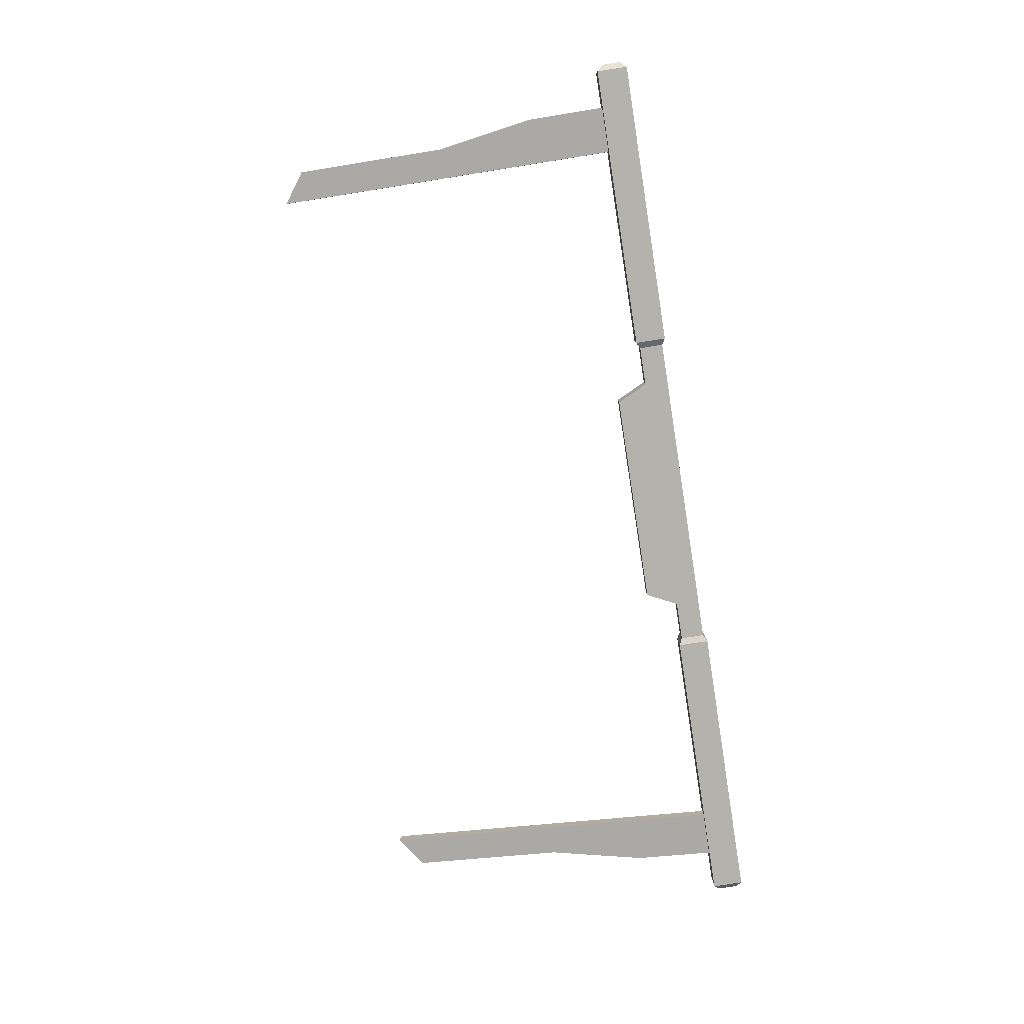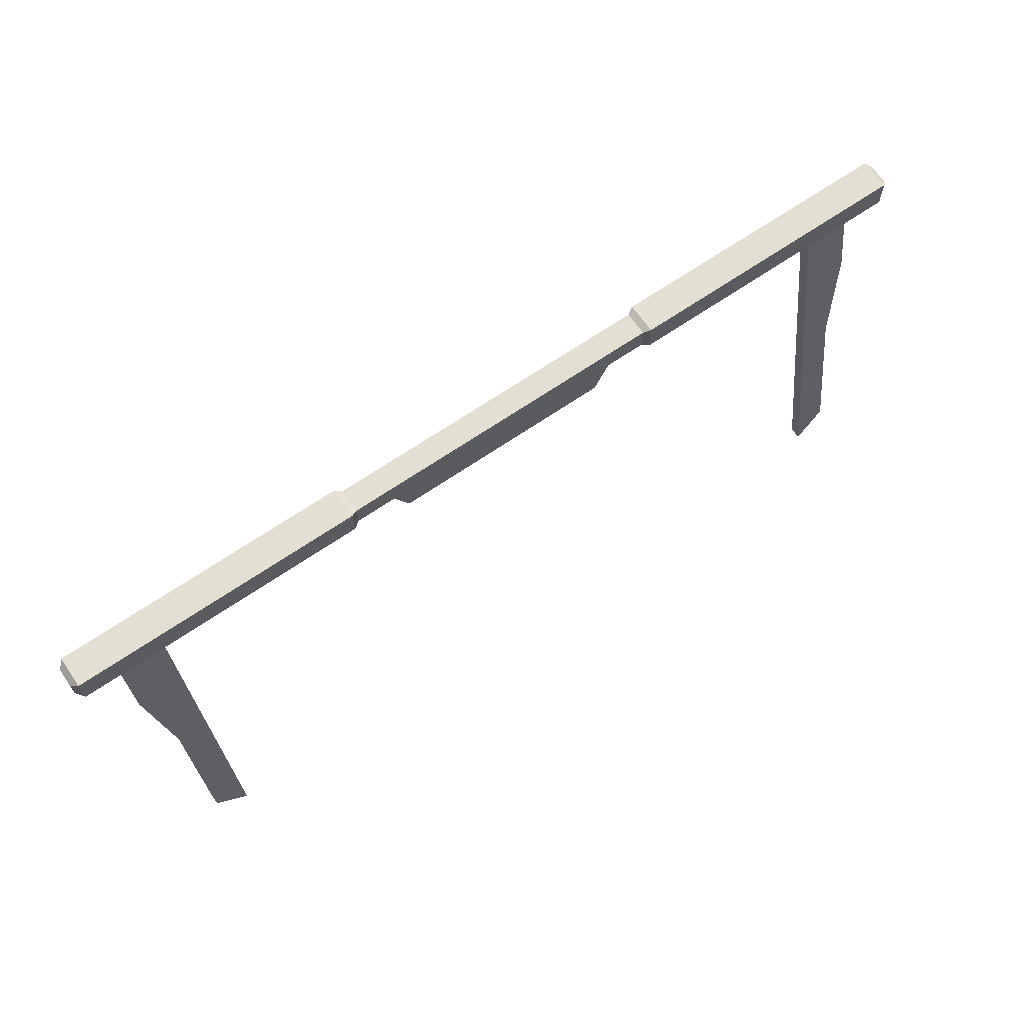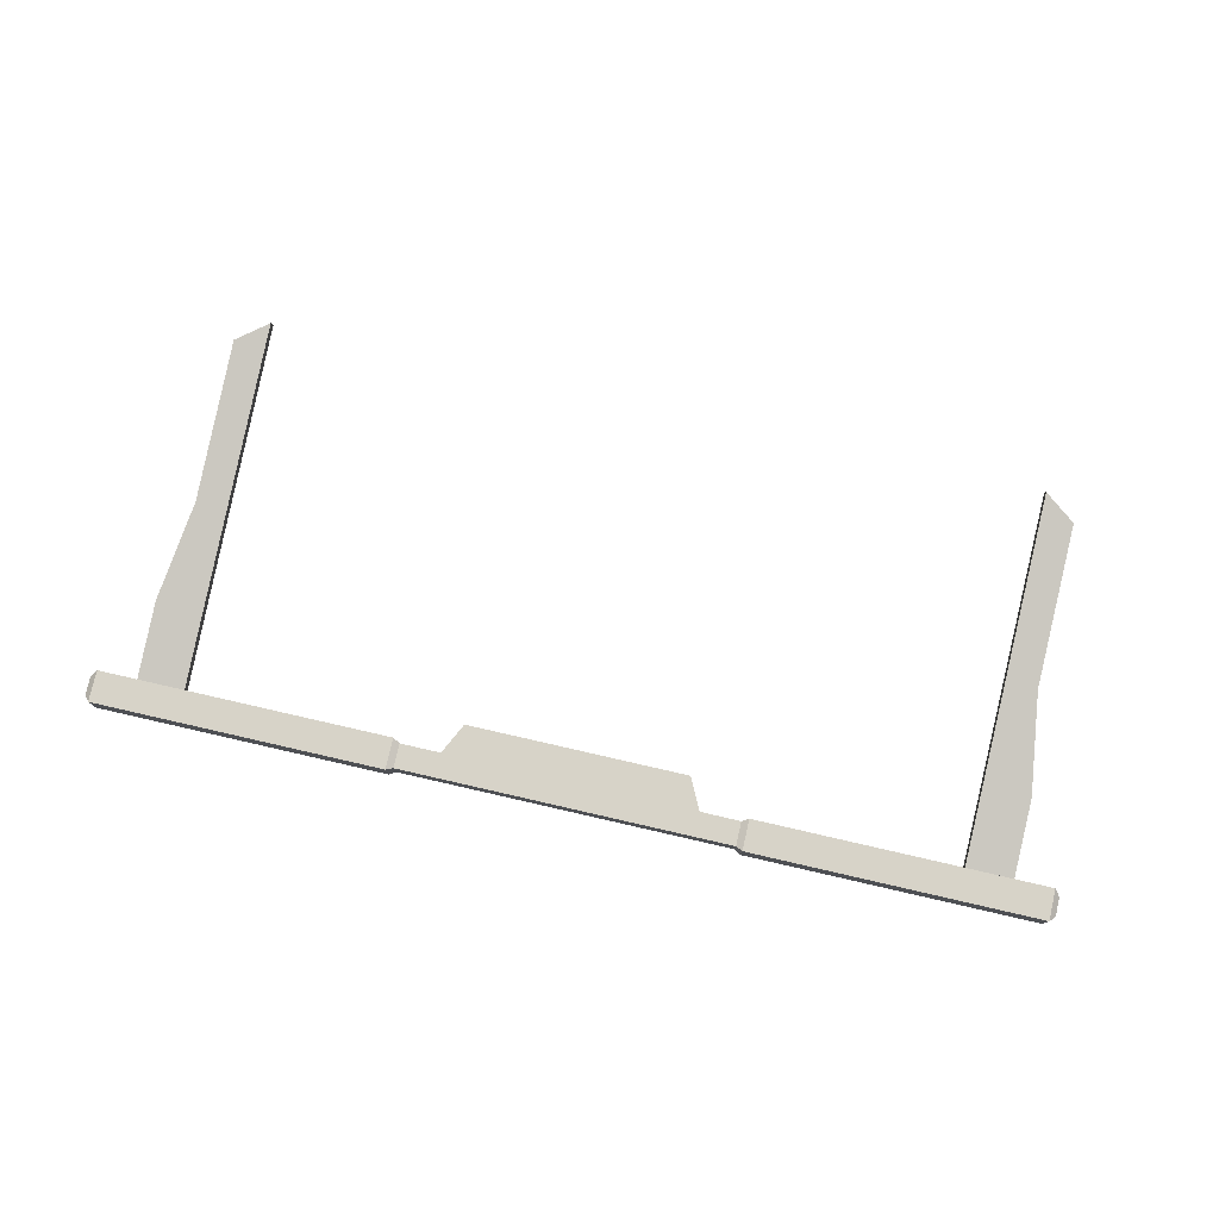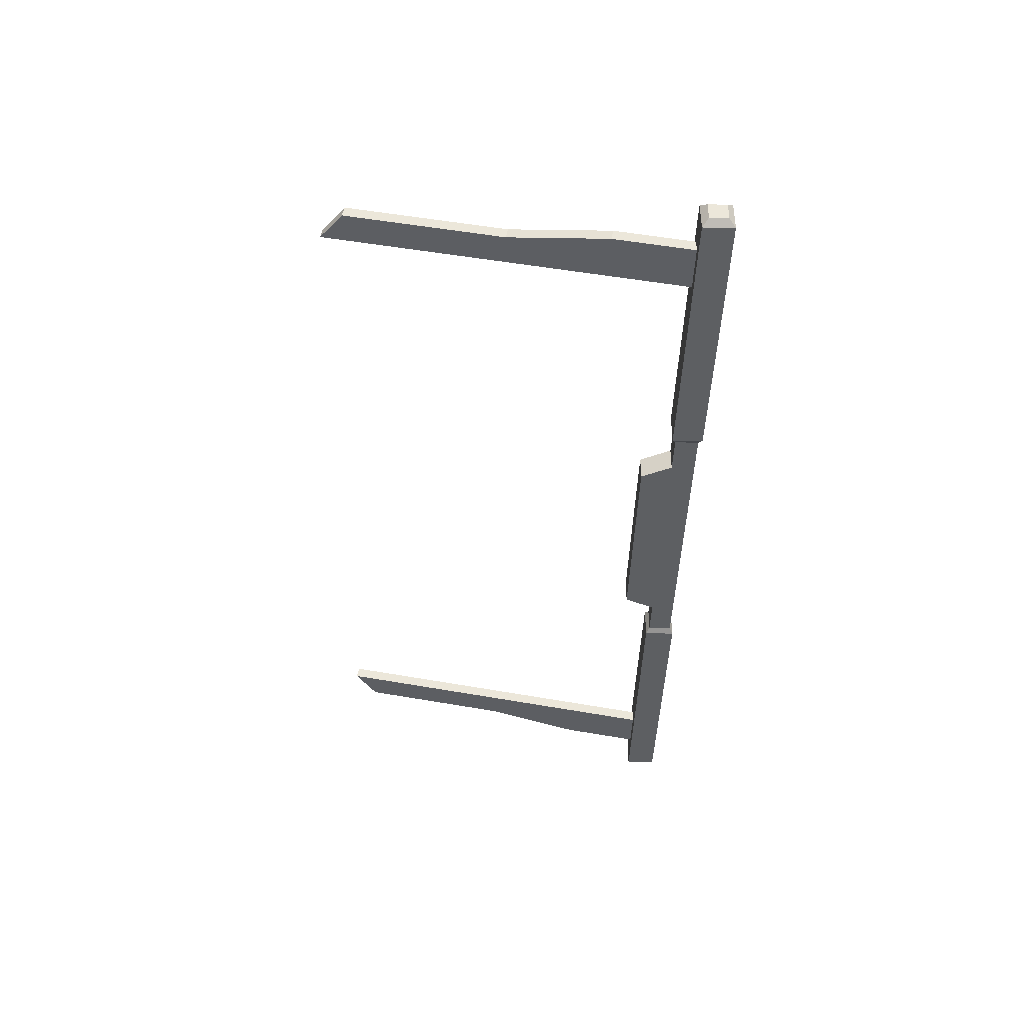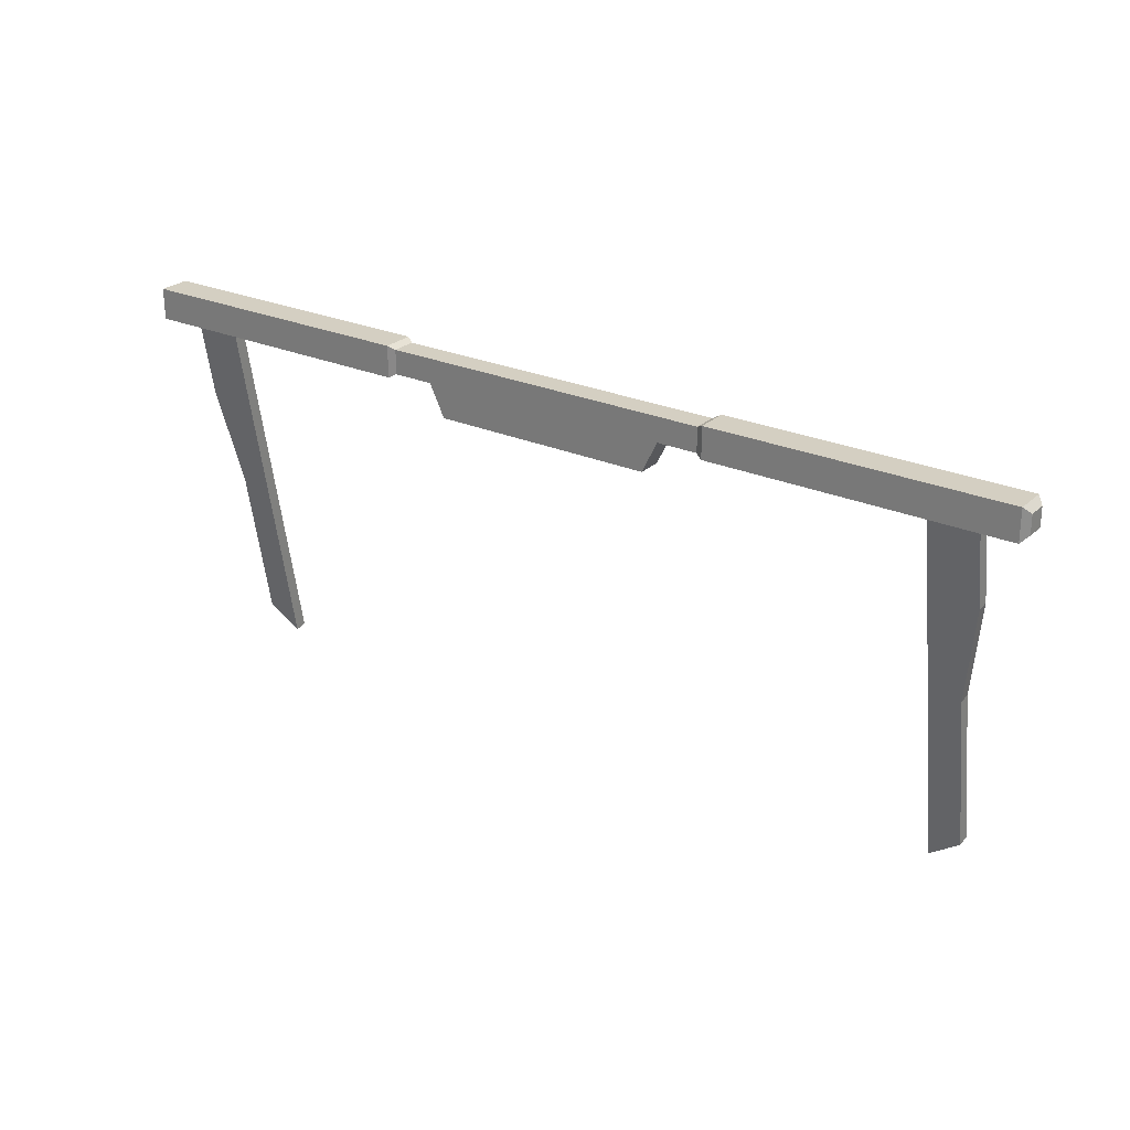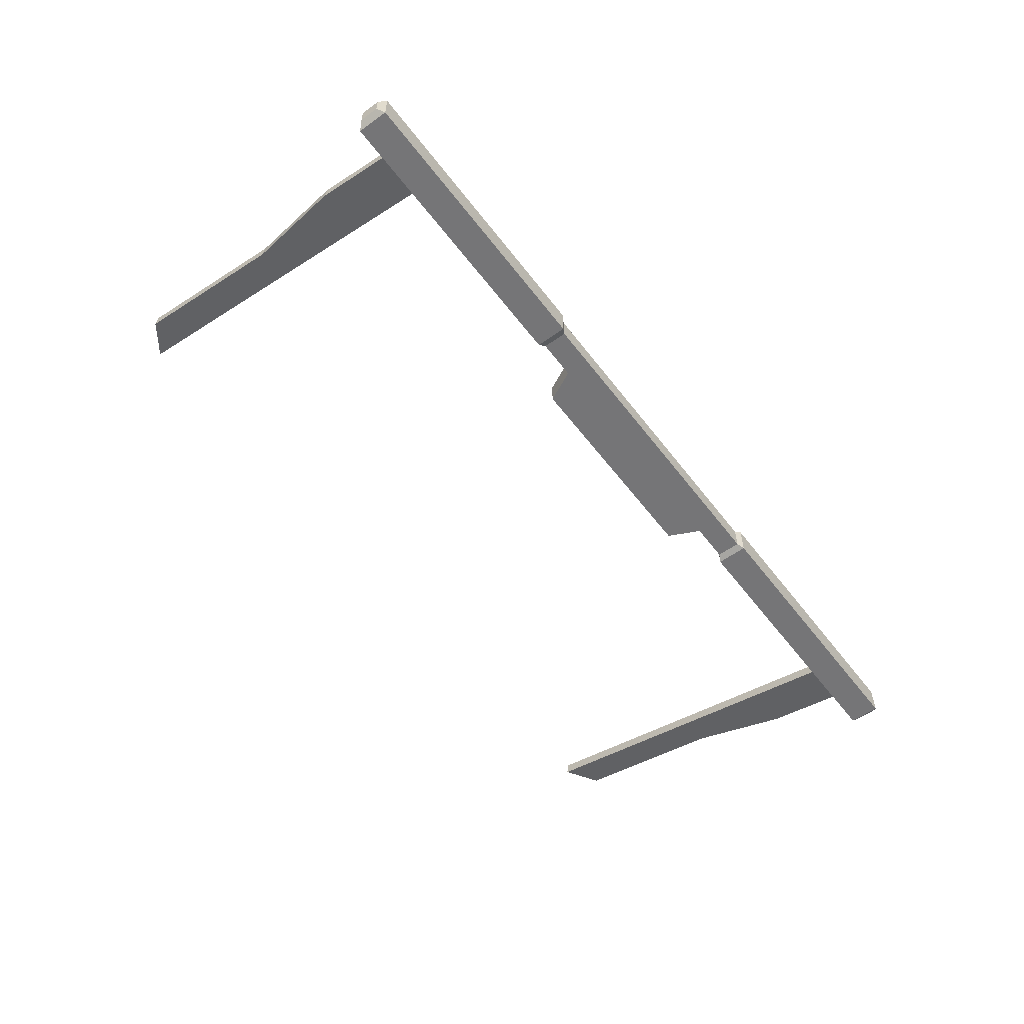
<metadata>
{"format":"obj","ext":"obj","renderer":"f3d","projection":"perspective","resolution":1024,"background":"white","views":[{"elev":-79.5,"azim":98.9,"up":"+Z"},{"elev":66.6,"azim":-34.7,"up":"+Y"},{"elev":77.0,"azim":-167.1,"up":"+Z"},{"elev":-39.7,"azim":88.8,"up":"+Z"},{"elev":25.8,"azim":-144.8,"up":"+Y"},{"elev":-56.6,"azim":126.9,"up":"+Z"}]}
</metadata>
<code>
v  7.5 -0.5115 -0.7703
v  7.5 -0.2115 -0.7703
v  7.5 -0.2115 -0.4703
v  7.5 -0.5115 -0.4703
v  7.4 -0.6115 -0.8703
v  7.4 -0.6115 -0.3703
v  2.75 -0.6115 -0.3703
v  2.75 -0.6115 -0.8703
v  7.4 -0.1115 -0.3703
v  2.75 -0.1115 -0.3703
v  7.4 -0.1115 -0.8703
v  2.75 -0.1115 -0.8703
v  2.643 -0.5552 -0.4266
v  2 -0.5552 -0.4266
v  2 -0.5552 -0.8139
v  2.643 -0.5552 -0.8139
v  2.643 -0.1679 -0.4266
v  2 -0.1679 -0.4266
v  2.643 -0.1679 -0.8139
v  2 -0.1679 -0.8139
v  1.756 -1.055 -0.4266
v  -1.39e-06 -1.055 -0.4266
v  -1.39e-06 -1.055 -0.8139
v  1.756 -1.055 -0.8139
v  -1.66e-06 -0.1679 -0.4266
v  -1.54e-06 -0.5552 -0.4266
v  -1.66e-06 -0.1679 -0.8139
v  -1.54e-06 -0.5552 -0.8139
v  6.804 -0.419 -0.5398
v  6.804 -0.4516 -0.7245
v  6.054 -0.4516 -0.7245
v  6.054 -0.419 -0.5398
v  6.554 -5.958 0.4368
v  6.054 -6.328 0.5021
v  6.054 -6.36 0.3174
v  6.554 -5.99 0.2522
v  6.054 -1.849 -0.2876
v  6.804 -1.849 -0.2876
v  6.054 -3.434 -0.008243
v  6.554 -3.434 -0.008243
v  6.054 -1.882 -0.4723
v  6.054 -3.466 -0.1929
v  6.804 -1.882 -0.4723
v  6.554 -3.466 -0.1929
v  -7.5 -0.5115 -0.7703
v  -7.5 -0.5115 -0.4703
v  -7.5 -0.2115 -0.4703
v  -7.5 -0.2115 -0.7703
v  -7.4 -0.6115 -0.8703
v  -2.75 -0.6115 -0.8703
v  -2.75 -0.6115 -0.3703
v  -7.4 -0.6115 -0.3703
v  -2.75 -0.1115 -0.3703
v  -7.4 -0.1115 -0.3703
v  -2.75 -0.1115 -0.8703
v  -7.4 -0.1115 -0.8703
v  -2.643 -0.5552 -0.4266
v  -2.643 -0.5552 -0.8139
v  -2 -0.5552 -0.8139
v  -2 -0.5552 -0.4266
v  -2.643 -0.1679 -0.4266
v  -2 -0.1679 -0.4266
v  -2.643 -0.1679 -0.8139
v  -2 -0.1679 -0.8139
v  -1.756 -1.055 -0.4266
v  -1.756 -1.055 -0.8139
v  -6.804 -0.419 -0.5398
v  -6.054 -0.419 -0.5398
v  -6.054 -0.4516 -0.7245
v  -6.804 -0.4516 -0.7245
v  -6.554 -5.958 0.4368
v  -6.554 -5.99 0.2522
v  -6.054 -6.36 0.3174
v  -6.054 -6.328 0.5021
v  -6.804 -1.849 -0.2876
v  -6.054 -1.849 -0.2876
v  -6.554 -3.434 -0.008241
v  -6.054 -3.434 -0.008241
v  -6.054 -1.882 -0.4723
v  -6.054 -3.466 -0.1929
v  -6.804 -1.882 -0.4723
v  -6.554 -3.466 -0.1929
v  7.5 -0.5115 -0.7703
v  7.5 -0.5115 -0.7703
v  7.5 -0.2115 -0.7703
v  7.5 -0.2115 -0.7703
v  7.5 -0.2115 -0.4703
v  7.5 -0.2115 -0.4703
v  7.5 -0.5115 -0.4703
v  7.5 -0.5115 -0.4703
v  7.4 -0.6115 -0.8703
v  7.4 -0.6115 -0.8703
v  7.4 -0.6115 -0.8703
v  7.4 -0.6115 -0.3703
v  7.4 -0.6115 -0.3703
v  7.4 -0.6115 -0.3703
v  2.75 -0.6115 -0.3703
v  2.75 -0.6115 -0.3703
v  2.75 -0.6115 -0.3703
v  2.75 -0.6115 -0.8703
v  2.75 -0.6115 -0.8703
v  2.75 -0.6115 -0.8703
v  7.4 -0.1115 -0.3703
v  7.4 -0.1115 -0.3703
v  7.4 -0.1115 -0.3703
v  2.75 -0.1115 -0.3703
v  2.75 -0.1115 -0.3703
v  2.75 -0.1115 -0.3703
v  7.4 -0.1115 -0.8703
v  7.4 -0.1115 -0.8703
v  7.4 -0.1115 -0.8703
v  2.75 -0.1115 -0.8703
v  2.75 -0.1115 -0.8703
v  2.75 -0.1115 -0.8703
v  2.643 -0.5552 -0.4266
v  2.643 -0.5552 -0.4266
v  2.643 -0.5552 -0.4266
v  2 -0.5552 -0.4266
v  2 -0.5552 -0.4266
v  2 -0.5552 -0.4266
v  2 -0.5552 -0.4266
v  2 -0.5552 -0.8139
v  2 -0.5552 -0.8139
v  2 -0.5552 -0.8139
v  2 -0.5552 -0.8139
v  2.643 -0.5552 -0.8139
v  2.643 -0.5552 -0.8139
v  2.643 -0.5552 -0.8139
v  2.643 -0.1679 -0.4266
v  2.643 -0.1679 -0.4266
v  2.643 -0.1679 -0.4266
v  2 -0.1679 -0.4266
v  2 -0.1679 -0.4266
v  2 -0.1679 -0.4266
v  2.643 -0.1679 -0.8139
v  2.643 -0.1679 -0.8139
v  2.643 -0.1679 -0.8139
v  2 -0.1679 -0.8139
v  2 -0.1679 -0.8139
v  2 -0.1679 -0.8139
v  1.756 -1.055 -0.4266
v  1.756 -1.055 -0.4266
v  -1.39e-06 -1.055 -0.4266
v  -1.39e-06 -1.055 -0.4266
v  -1.39e-06 -1.055 -0.4266
v  -1.39e-06 -1.055 -0.8139
v  -1.39e-06 -1.055 -0.8139
v  -1.39e-06 -1.055 -0.8139
v  1.756 -1.055 -0.8139
v  1.756 -1.055 -0.8139
v  -1.66e-06 -0.1679 -0.4266
v  -1.66e-06 -0.1679 -0.4266
v  -1.66e-06 -0.1679 -0.4266
v  -1.54e-06 -0.5552 -0.4266
v  -1.54e-06 -0.5552 -0.4266
v  -1.54e-06 -0.5552 -0.4266
v  -1.66e-06 -0.1679 -0.8139
v  -1.66e-06 -0.1679 -0.8139
v  -1.66e-06 -0.1679 -0.8139
v  -1.54e-06 -0.5552 -0.8139
v  -1.54e-06 -0.5552 -0.8139
v  -1.54e-06 -0.5552 -0.8139
v  6.804 -0.419 -0.5398
v  6.804 -0.419 -0.5398
v  6.804 -0.4516 -0.7245
v  6.804 -0.4516 -0.7245
v  6.054 -0.4516 -0.7245
v  6.054 -0.4516 -0.7245
v  6.054 -0.419 -0.5398
v  6.054 -0.419 -0.5398
v  6.554 -5.958 0.4368
v  6.554 -5.958 0.4368
v  6.054 -6.328 0.5021
v  6.054 -6.328 0.5021
v  6.054 -6.36 0.3174
v  6.054 -6.36 0.3174
v  6.554 -5.99 0.2522
v  6.554 -5.99 0.2522
v  6.054 -1.849 -0.2876
v  6.054 -1.849 -0.2876
v  6.054 -1.849 -0.2876
v  6.804 -1.849 -0.2876
v  6.804 -1.849 -0.2876
v  6.804 -1.849 -0.2876
v  6.054 -3.434 -0.008243
v  6.054 -3.434 -0.008243
v  6.054 -3.434 -0.008243
v  6.554 -3.434 -0.008243
v  6.554 -3.434 -0.008243
v  6.554 -3.434 -0.008243
v  6.054 -1.882 -0.4723
v  6.054 -1.882 -0.4723
v  6.054 -1.882 -0.4723
v  6.054 -3.466 -0.1929
v  6.054 -3.466 -0.1929
v  6.054 -3.466 -0.1929
v  6.804 -1.882 -0.4723
v  6.804 -1.882 -0.4723
v  6.804 -1.882 -0.4723
v  6.554 -3.466 -0.1929
v  6.554 -3.466 -0.1929
v  6.554 -3.466 -0.1929
v  -7.5 -0.5115 -0.7703
v  -7.5 -0.5115 -0.7703
v  -7.5 -0.5115 -0.4703
v  -7.5 -0.5115 -0.4703
v  -7.5 -0.2115 -0.4703
v  -7.5 -0.2115 -0.4703
v  -7.5 -0.2115 -0.7703
v  -7.5 -0.2115 -0.7703
v  -7.4 -0.6115 -0.8703
v  -7.4 -0.6115 -0.8703
v  -7.4 -0.6115 -0.8703
v  -2.75 -0.6115 -0.8703
v  -2.75 -0.6115 -0.8703
v  -2.75 -0.6115 -0.8703
v  -2.75 -0.6115 -0.3703
v  -2.75 -0.6115 -0.3703
v  -2.75 -0.6115 -0.3703
v  -7.4 -0.6115 -0.3703
v  -7.4 -0.6115 -0.3703
v  -7.4 -0.6115 -0.3703
v  -2.75 -0.1115 -0.3703
v  -2.75 -0.1115 -0.3703
v  -2.75 -0.1115 -0.3703
v  -7.4 -0.1115 -0.3703
v  -7.4 -0.1115 -0.3703
v  -7.4 -0.1115 -0.3703
v  -2.75 -0.1115 -0.8703
v  -2.75 -0.1115 -0.8703
v  -2.75 -0.1115 -0.8703
v  -7.4 -0.1115 -0.8703
v  -7.4 -0.1115 -0.8703
v  -7.4 -0.1115 -0.8703
v  -2.643 -0.5552 -0.4266
v  -2.643 -0.5552 -0.4266
v  -2.643 -0.5552 -0.4266
v  -2.643 -0.5552 -0.8139
v  -2.643 -0.5552 -0.8139
v  -2.643 -0.5552 -0.8139
v  -2 -0.5552 -0.8139
v  -2 -0.5552 -0.8139
v  -2 -0.5552 -0.8139
v  -2 -0.5552 -0.8139
v  -2 -0.5552 -0.4266
v  -2 -0.5552 -0.4266
v  -2 -0.5552 -0.4266
v  -2 -0.5552 -0.4266
v  -2.643 -0.1679 -0.4266
v  -2.643 -0.1679 -0.4266
v  -2.643 -0.1679 -0.4266
v  -2 -0.1679 -0.4266
v  -2 -0.1679 -0.4266
v  -2 -0.1679 -0.4266
v  -2.643 -0.1679 -0.8139
v  -2.643 -0.1679 -0.8139
v  -2.643 -0.1679 -0.8139
v  -2 -0.1679 -0.8139
v  -2 -0.1679 -0.8139
v  -2 -0.1679 -0.8139
v  -1.756 -1.055 -0.4266
v  -1.756 -1.055 -0.4266
v  -1.756 -1.055 -0.8139
v  -1.756 -1.055 -0.8139
v  -6.804 -0.419 -0.5398
v  -6.804 -0.419 -0.5398
v  -6.054 -0.419 -0.5398
v  -6.054 -0.419 -0.5398
v  -6.054 -0.4516 -0.7245
v  -6.054 -0.4516 -0.7245
v  -6.804 -0.4516 -0.7245
v  -6.804 -0.4516 -0.7245
v  -6.554 -5.958 0.4368
v  -6.554 -5.958 0.4368
v  -6.554 -5.99 0.2522
v  -6.554 -5.99 0.2522
v  -6.054 -6.36 0.3174
v  -6.054 -6.36 0.3174
v  -6.054 -6.328 0.5021
v  -6.054 -6.328 0.5021
v  -6.804 -1.849 -0.2876
v  -6.804 -1.849 -0.2876
v  -6.804 -1.849 -0.2876
v  -6.054 -1.849 -0.2876
v  -6.054 -1.849 -0.2876
v  -6.054 -1.849 -0.2876
v  -6.554 -3.434 -0.008241
v  -6.554 -3.434 -0.008241
v  -6.554 -3.434 -0.008241
v  -6.054 -3.434 -0.008241
v  -6.054 -3.434 -0.008241
v  -6.054 -3.434 -0.008241
v  -6.054 -1.882 -0.4723
v  -6.054 -1.882 -0.4723
v  -6.054 -1.882 -0.4723
v  -6.054 -3.466 -0.1929
v  -6.054 -3.466 -0.1929
v  -6.054 -3.466 -0.1929
v  -6.804 -1.882 -0.4723
v  -6.804 -1.882 -0.4723
v  -6.804 -1.882 -0.4723
v  -6.554 -3.466 -0.1929
v  -6.554 -3.466 -0.1929
v  -6.554 -3.466 -0.1929
o Banner
g Banner
f 1 86 88
f 88 4 1
f 95 99 8
f 8 91 95
f 104 10 7
f 7 94 104
f 110 113 106
f 106 103 110
f 92 102 114
f 114 109 92
f 121 125 126
f 126 116 121
f 18 14 115
f 115 130 18
f 139 132 129
f 129 136 139
f 124 140 135
f 135 127 124
f 98 117 16
f 16 100 98
f 108 131 13
f 13 97 108
f 112 137 17
f 17 107 112
f 101 128 19
f 19 12 101
f 145 148 149
f 149 141 145
f 153 26 118
f 118 134 153
f 159 25 133
f 133 138 159
f 162 27 20
f 20 123 162
f 15 120 142
f 142 24 15
f 156 22 21
f 21 119 156
f 84 93 11
f 11 2 84
f 85 111 9
f 9 3 85
f 87 105 6
f 6 89 87
f 90 96 5
f 5 83 90
f 29 166 168
f 168 32 29
f 33 174 176
f 176 36 33
f 163 170 181
f 181 38 163
f 182 180 185
f 185 189 182
f 190 39 34
f 34 172 190
f 169 167 193
f 193 37 169
f 179 192 194
f 194 186 179
f 187 42 35
f 35 173 187
f 31 165 199
f 199 41 31
f 191 198 200
f 200 195 191
f 196 44 177
f 177 175 196
f 30 164 184
f 184 43 30
f 197 183 188
f 188 201 197
f 202 40 171
f 171 178 202
f 28 122 150
f 150 147 28
f 45 206 208
f 208 48 45
f 220 212 216
f 216 219 220
f 226 221 218
f 218 225 226
f 232 227 224
f 224 229 232
f 211 233 55
f 55 50 211
f 246 235 239
f 239 242 246
f 253 249 236
f 236 245 253
f 259 255 250
f 250 252 259
f 243 238 256
f 256 258 243
f 51 215 240
f 240 57 51
f 53 217 237
f 237 61 53
f 230 223 251
f 251 63 230
f 214 231 257
f 257 58 214
f 144 262 66
f 66 23 144
f 152 254 60
f 60 154 152
f 158 260 62
f 62 151 158
f 161 244 64
f 64 157 161
f 241 263 261
f 261 247 241
f 155 248 65
f 65 143 155
f 203 210 234
f 234 49 203
f 209 207 228
f 228 56 209
f 47 205 222
f 222 54 47
f 46 204 213
f 213 52 46
f 67 268 270
f 270 70 67
f 71 276 278
f 278 74 71
f 266 283 76
f 76 68 266
f 282 287 291
f 291 284 282
f 77 273 280
f 280 292 77
f 267 286 79
f 79 69 267
f 285 290 297
f 297 293 285
f 78 279 277
f 277 298 78
f 269 295 81
f 81 271 269
f 294 296 303
f 303 299 294
f 80 73 275
f 275 304 80
f 272 301 75
f 75 265 272
f 300 302 288
f 288 281 300
f 82 72 274
f 274 289 82
f 160 146 264
f 264 59 160

</code>
